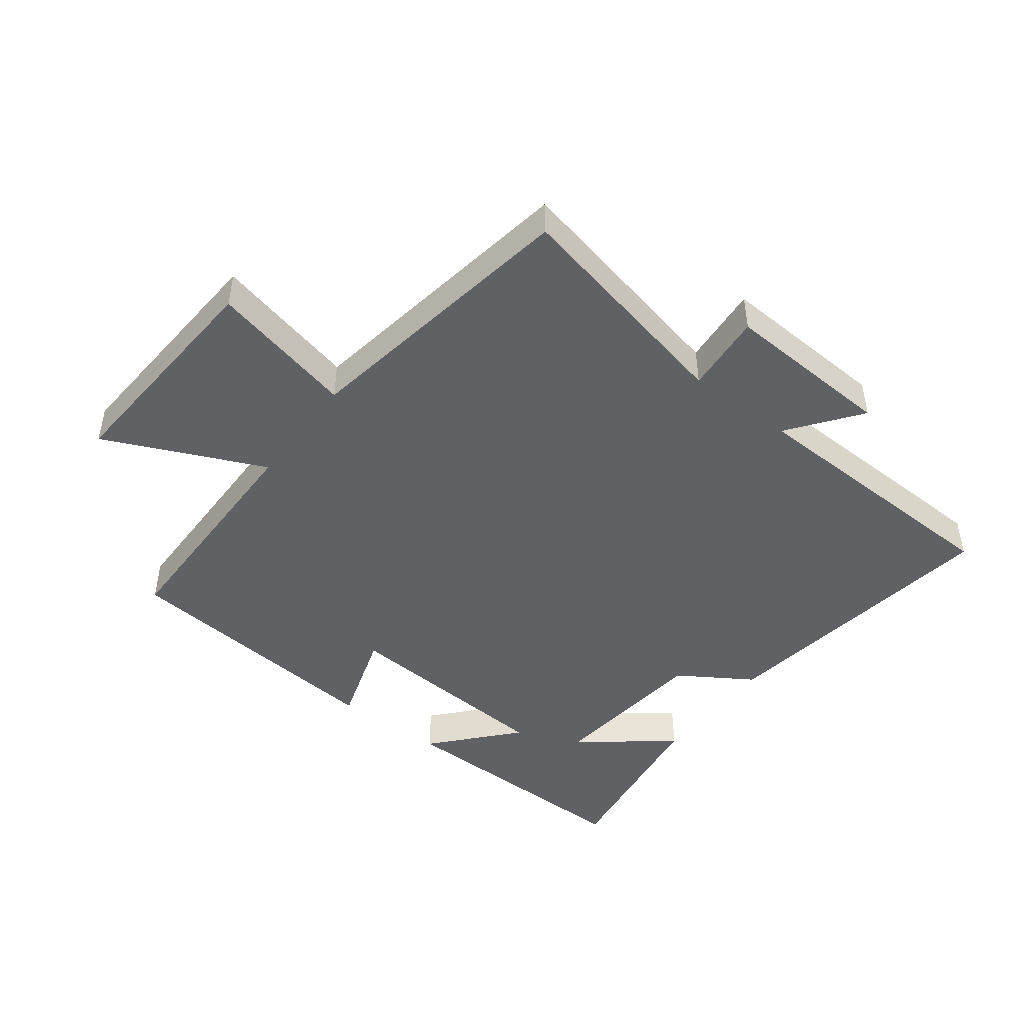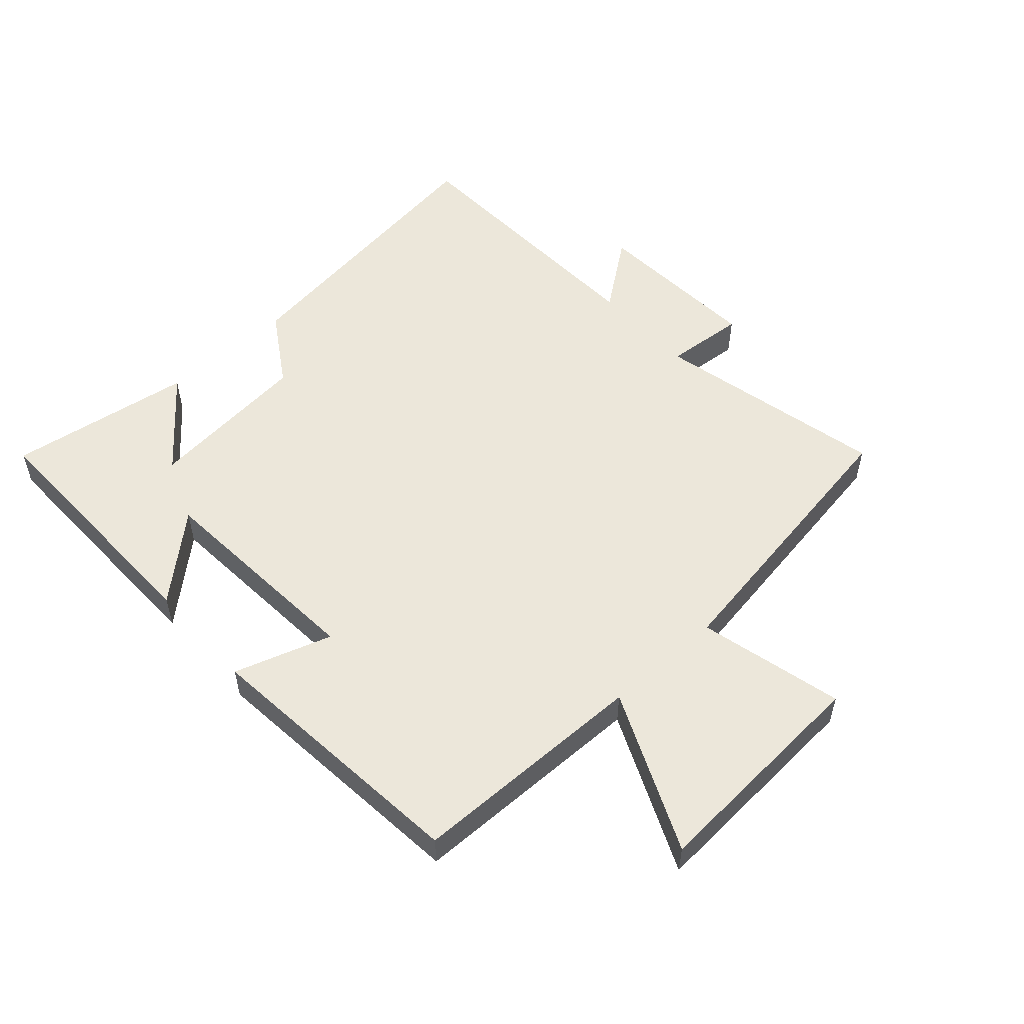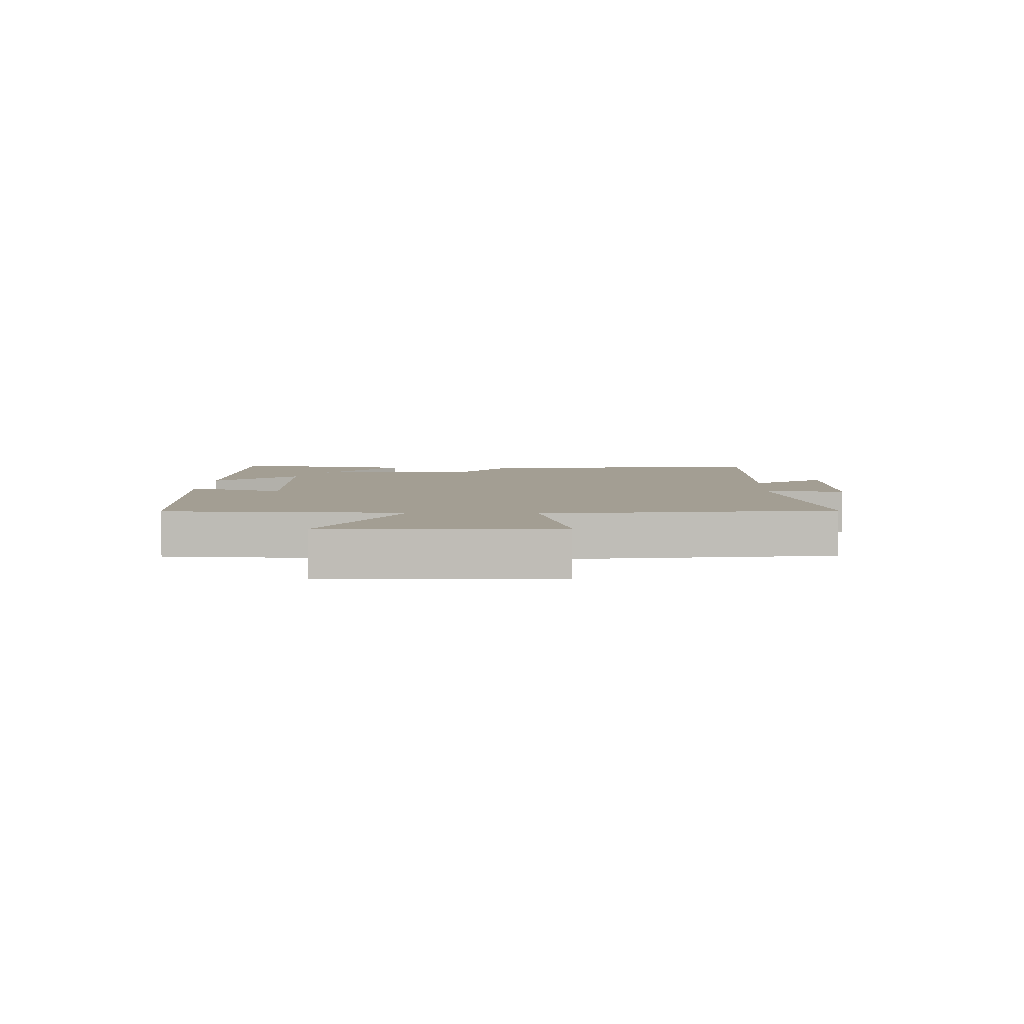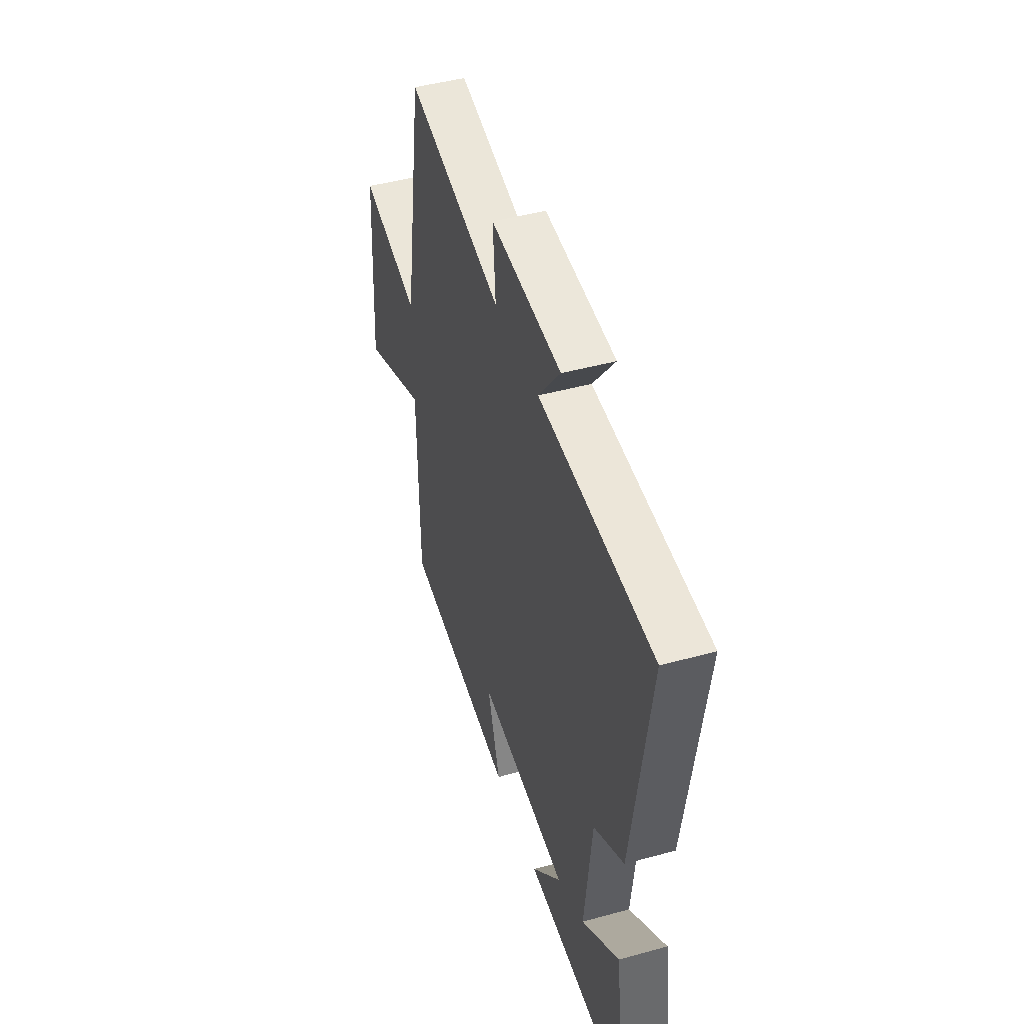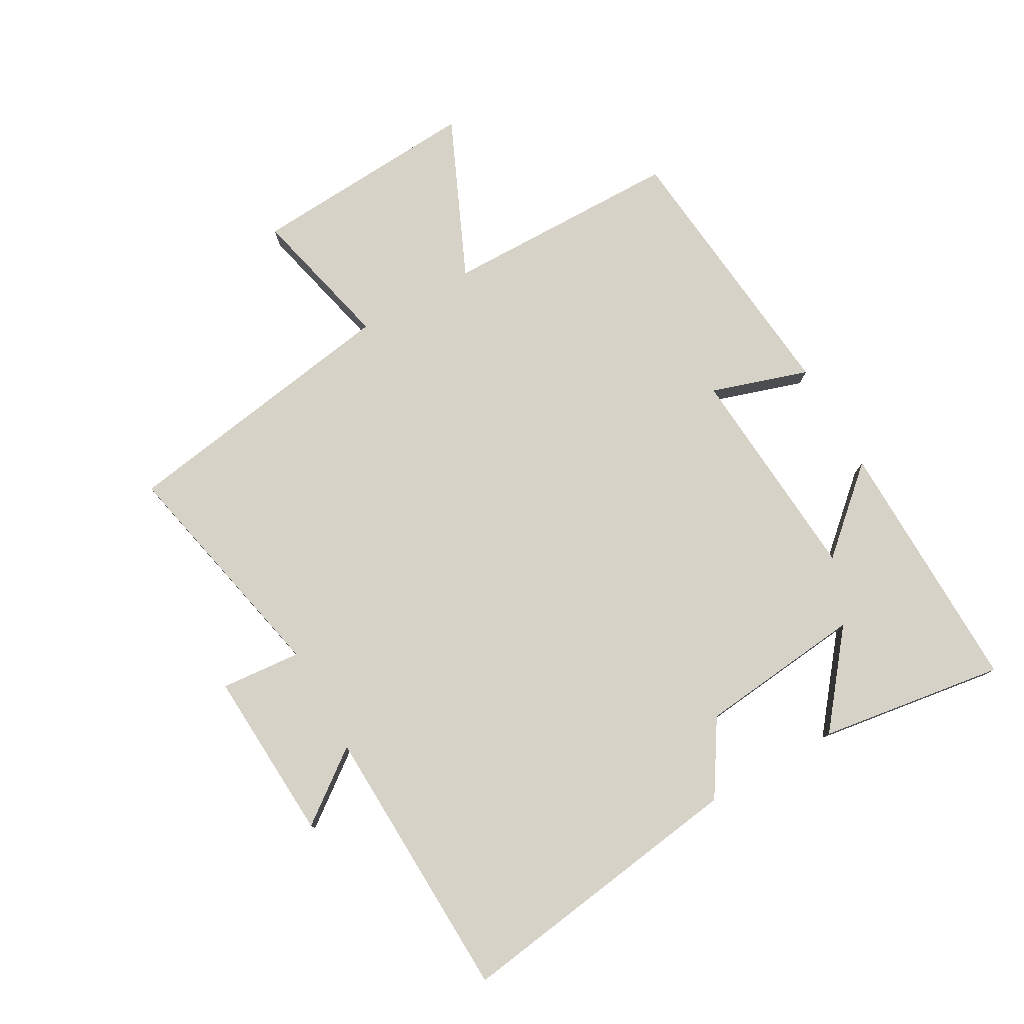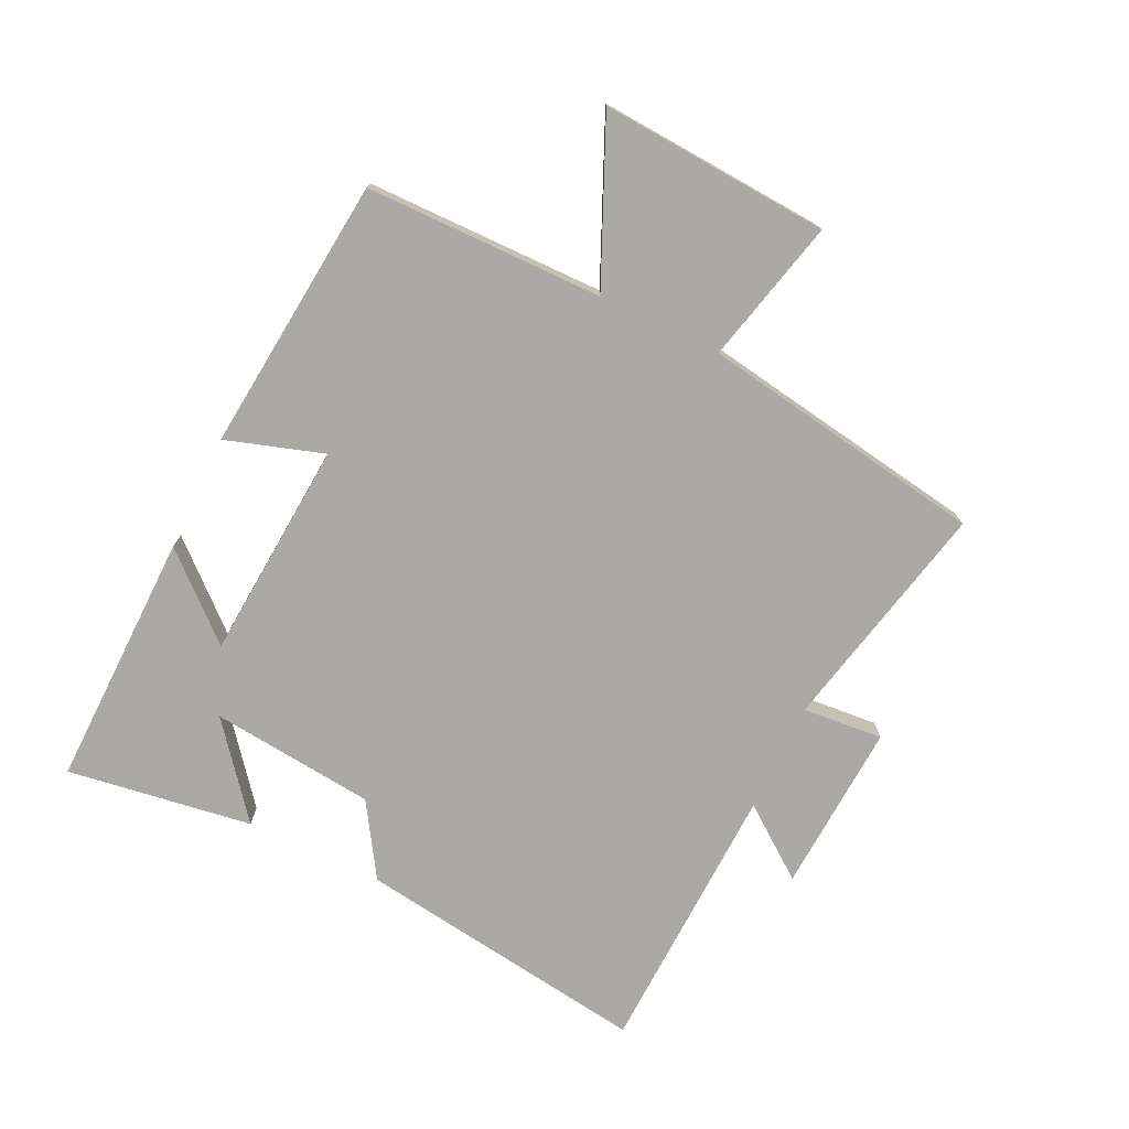
<metadata>
{"format":"obj","ext":"obj","renderer":"f3d","projection":"perspective","resolution":1024,"background":"white","views":[{"elev":-46.0,"azim":-37.1,"up":"+Y"},{"elev":53.5,"azim":-131.9,"up":"+Y"},{"elev":5.2,"azim":-86.9,"up":"+Y"},{"elev":46.3,"azim":72.6,"up":"+Z"},{"elev":78.1,"azim":60.6,"up":"+Y"},{"elev":-75.3,"azim":-115.6,"up":"+Y"}]}
</metadata>
<code>
v -0.496 0.07 -0.456
v -0.5 0.07 -0.074
v -0.756 0.07 -0.188
v -0.732 0.07 0.18
v -0.5 0.07 0.124
v -0.426 0.07 0.582
v -0.053 0.07 0.5
v -0.064 0.07 0.629
v 0.21 0.07 0.613
v 0.125 0.07 0.5
v 0.567 0.07 0.484
v 0.5 0.07 0.012
v 0.383 0.07 -0.062
v 0.355 0.07 -0.326
v 0.5 0.07 -0.21
v 0.544 0.07 -0.507
v 0.132 0.07 -0.5
v 0.248 0.07 -0.37
v -0.104 0.07 -0.344
v -0.054 0.07 -0.5
v -0.496 0 -0.456
v -0.5 0 -0.074
v -0.756 0 -0.188
v -0.732 0 0.18
v -0.5 0 0.124
v -0.426 0 0.582
v -0.053 0 0.5
v -0.064 0 0.629
v 0.21 0 0.613
v 0.125 0 0.5
v 0.567 0 0.484
v 0.5 0 0.012
v 0.383 0 -0.062
v 0.355 0 -0.326
v 0.5 0 -0.21
v 0.544 0 -0.507
v 0.132 0 -0.5
v 0.248 0 -0.37
v -0.104 0 -0.344
v -0.054 0 -0.5
f 19 20 1 2
f 18 19 2
f 16 17 18
f 14 15 16
f 14 16 18
f 13 14 18 2
f 12 13 2
f 11 12 2
f 10 11 2
f 7 8 9 10
f 5 6 7
f 10 2 3
f 7 10 3
f 5 7 3
f 3 4 5
f 22 21 40 39
f 22 39 38
f 38 37 36
f 36 35 34
f 38 36 34
f 22 38 34 33
f 22 33 32
f 22 32 31
f 22 31 30
f 30 29 28 27
f 27 26 25
f 23 22 30
f 23 30 27
f 23 27 25
f 25 24 23
f 1 21 22 2
f 2 22 23 3
f 3 23 24 4
f 4 24 25 5
f 5 25 26 6
f 6 26 27 7
f 7 27 28 8
f 8 28 29 9
f 9 29 30 10
f 10 30 31 11
f 11 31 32 12
f 12 32 33 13
f 13 33 34 14
f 14 34 35 15
f 15 35 36 16
f 16 36 37 17
f 17 37 38 18
f 18 38 39 19
f 19 39 40 20
f 20 40 21 1

</code>
